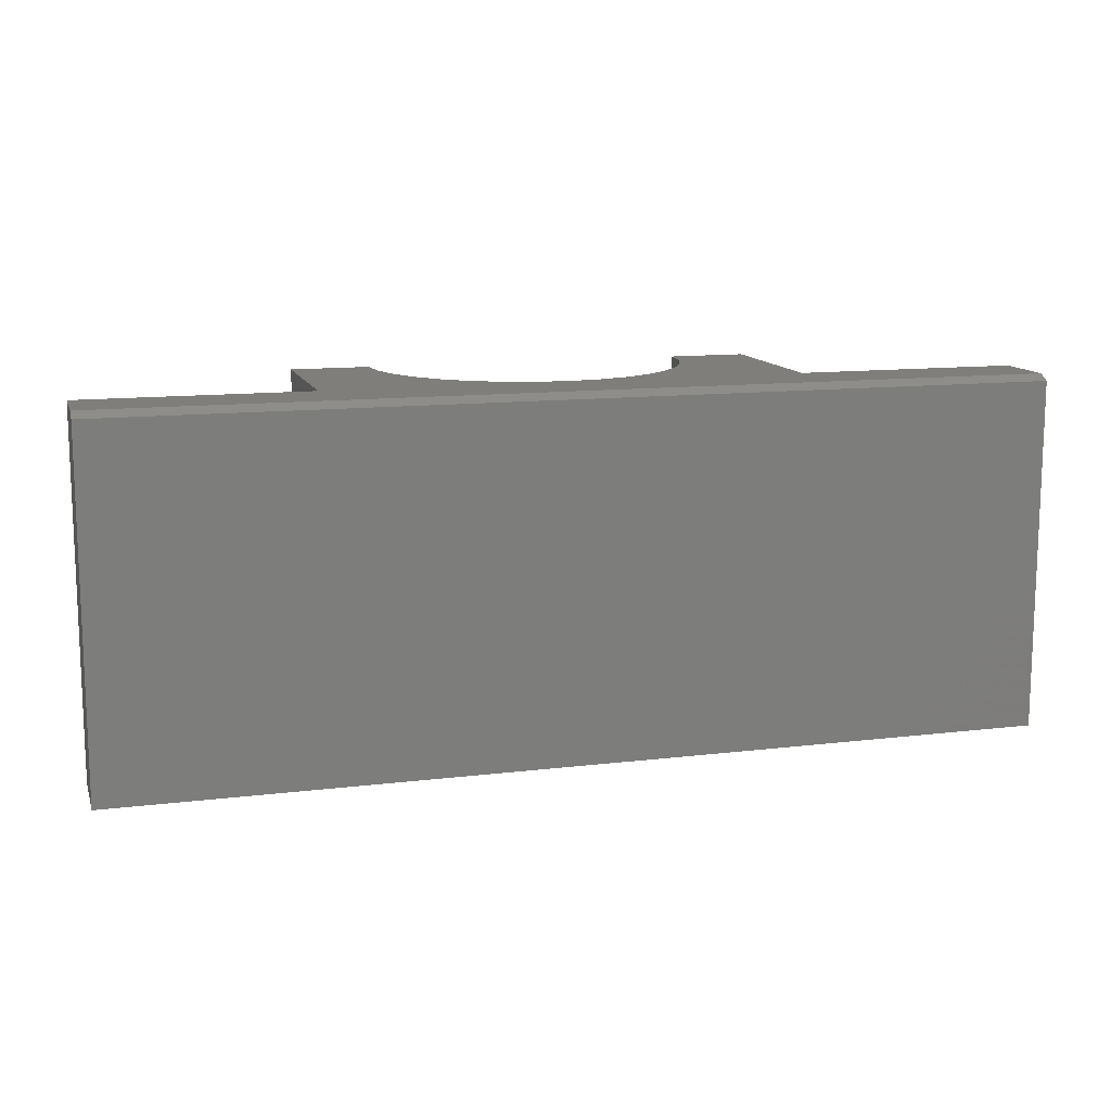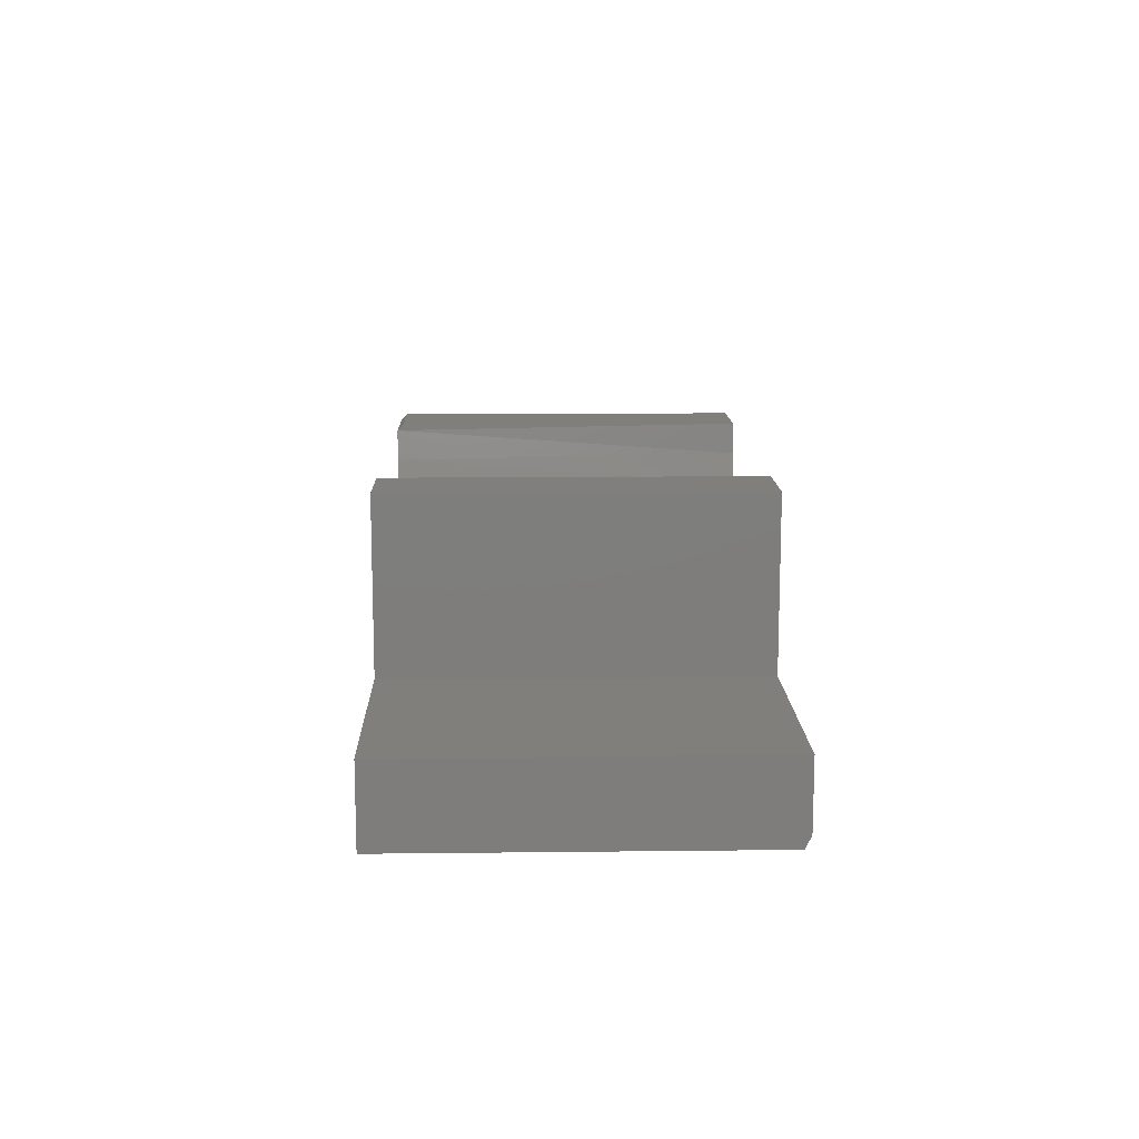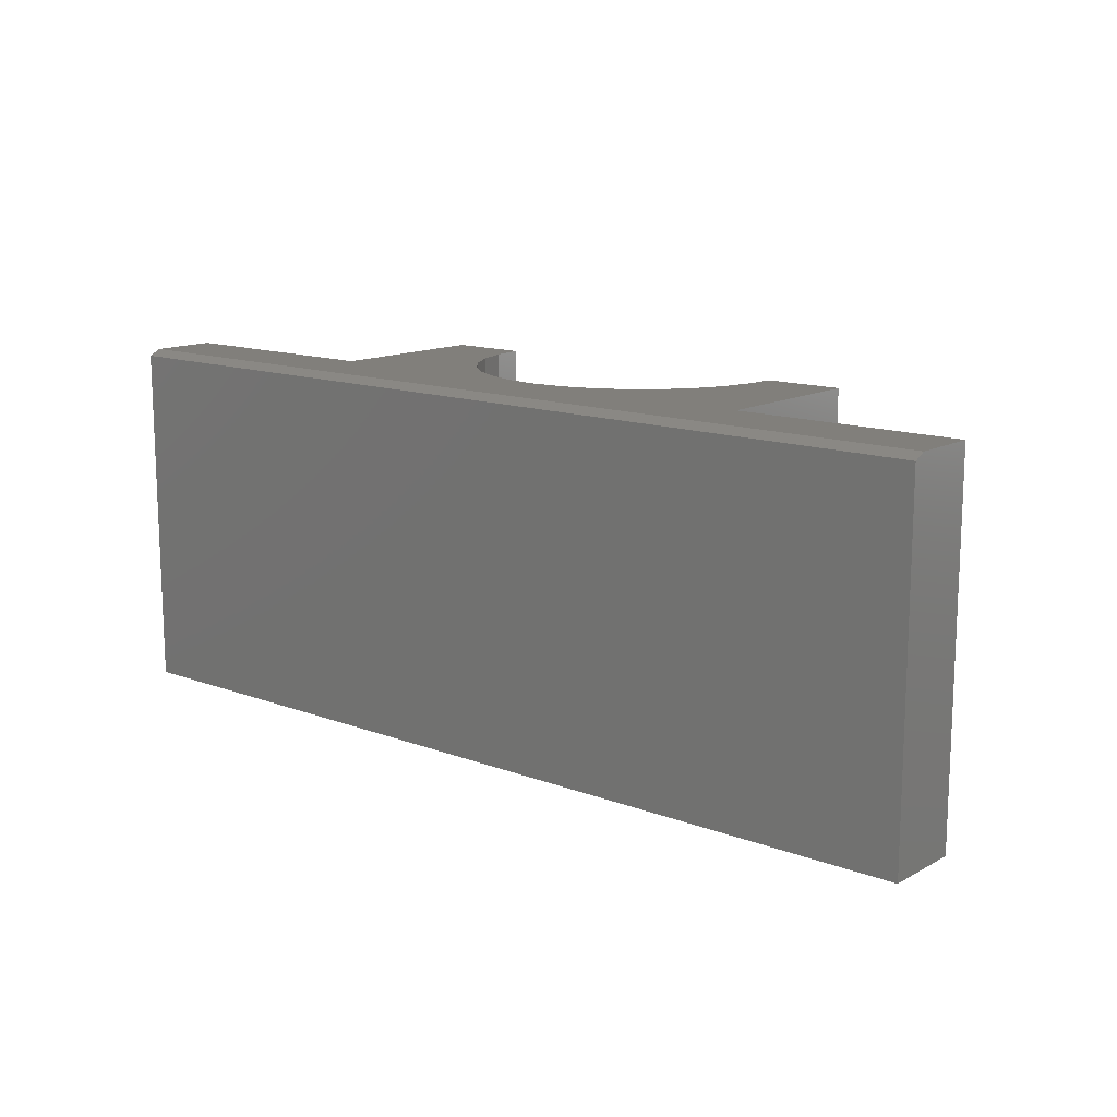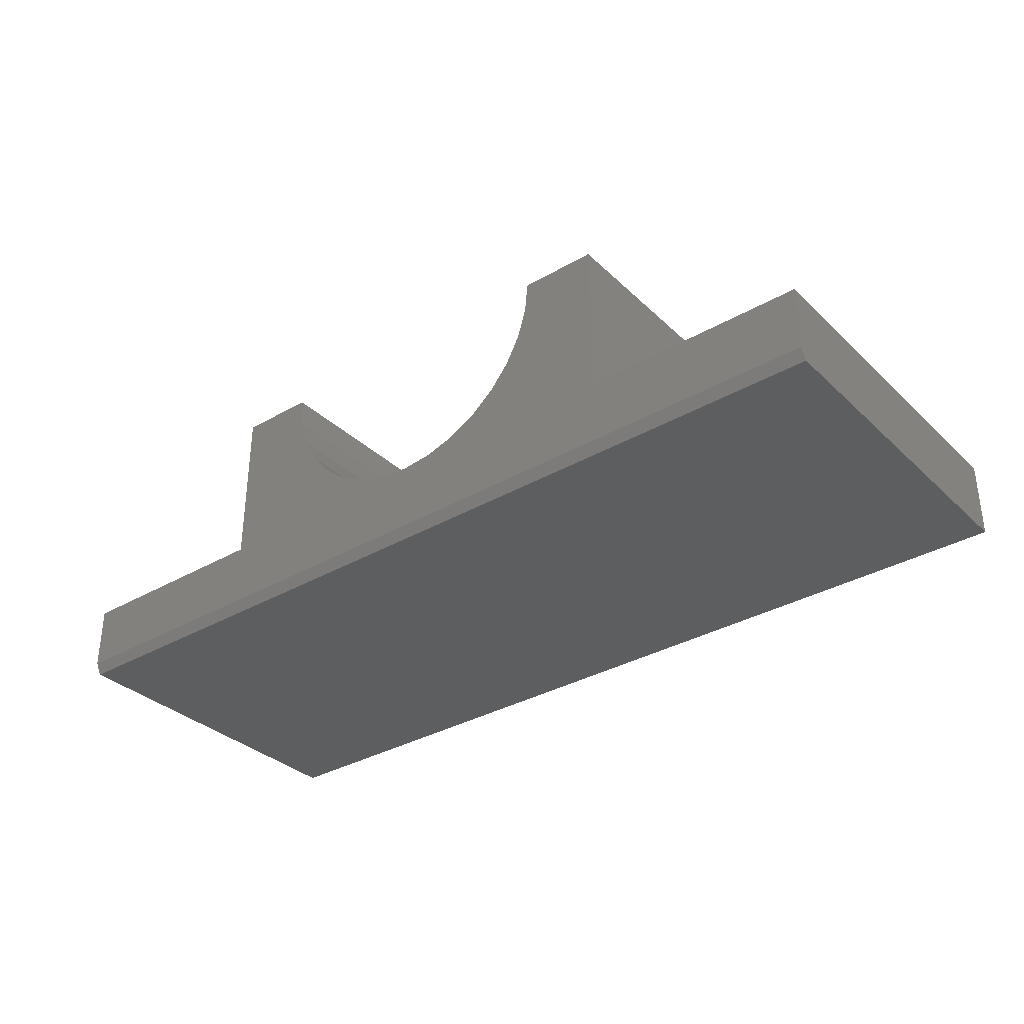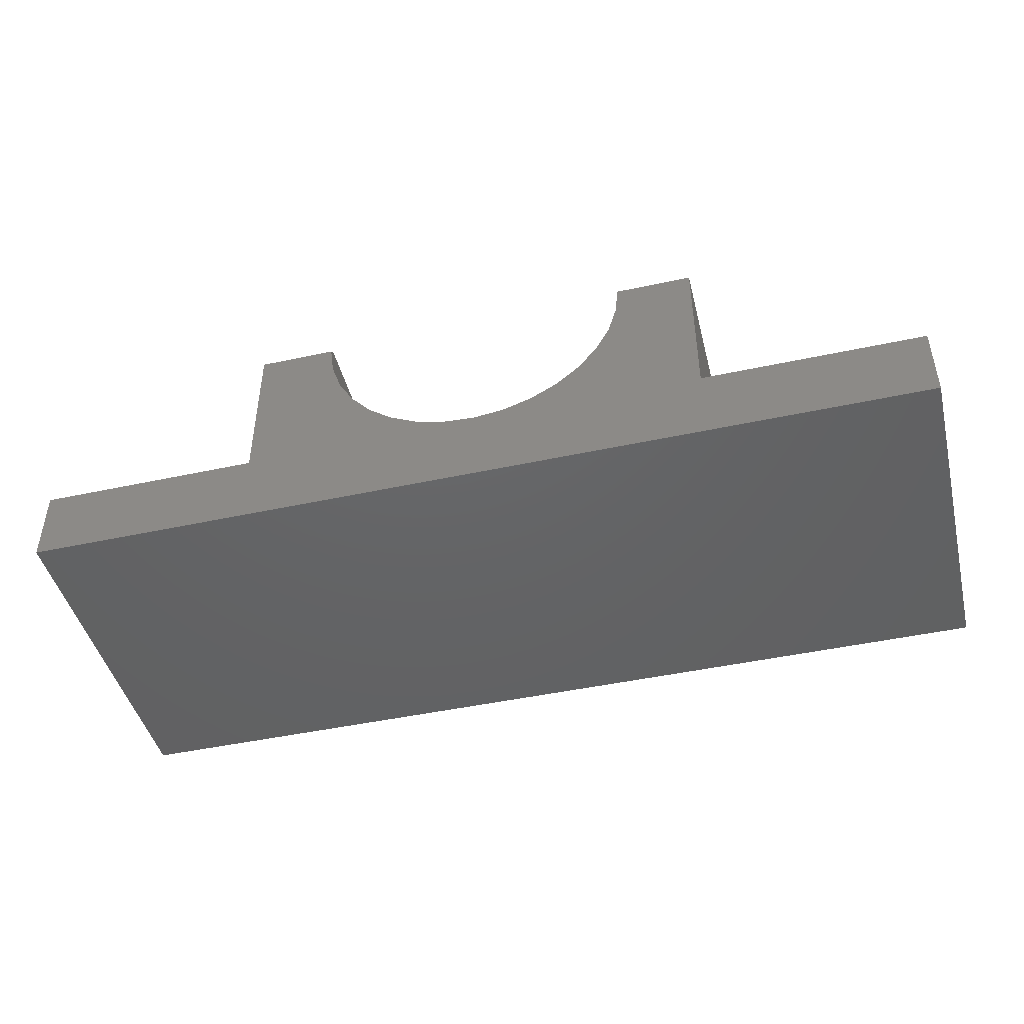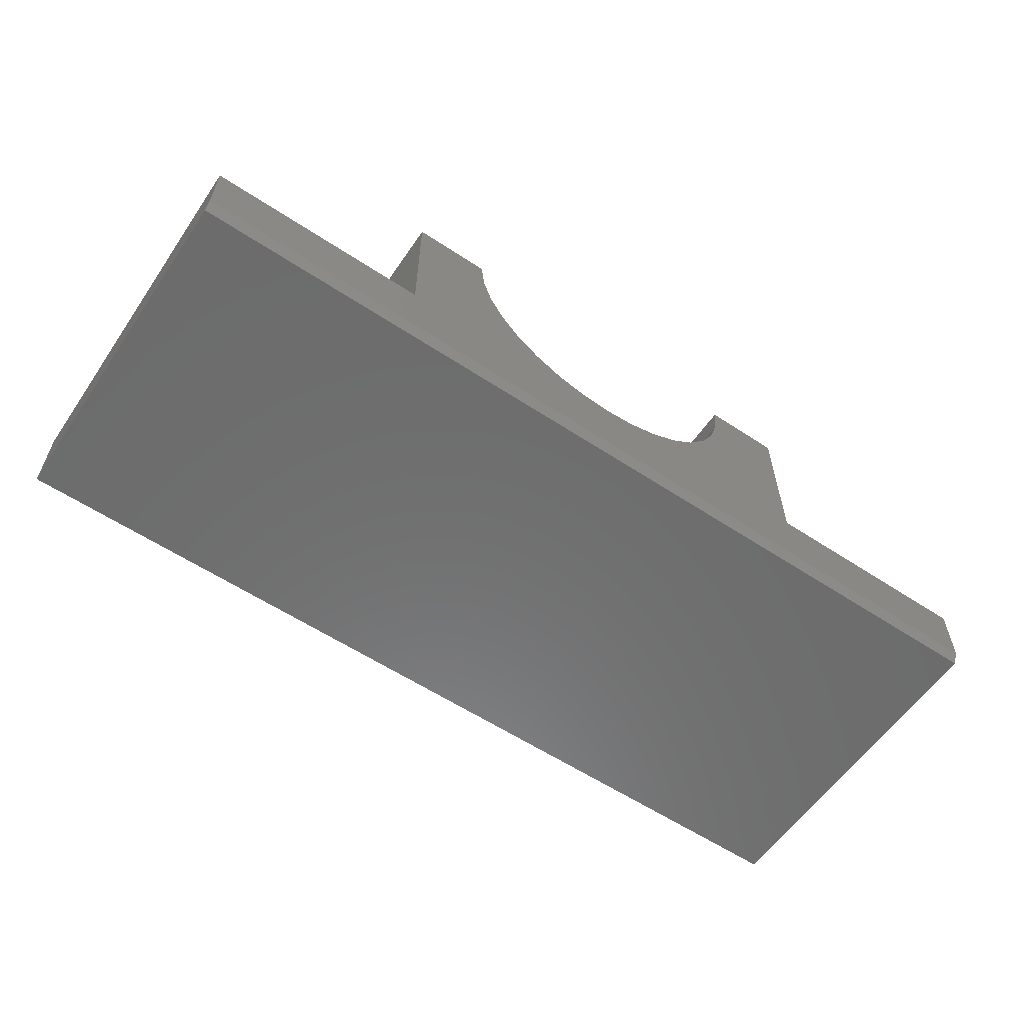
<metadata>
{"format":"stl","ext":"stl","renderer":"f3d","projection":"perspective","resolution":1024,"background":"white","views":[{"elev":12.4,"azim":164.1,"up":"+Y"},{"elev":12.7,"azim":88.5,"up":"+Z"},{"elev":13.6,"azim":-140.0,"up":"+Y"},{"elev":-33.6,"azim":-141.7,"up":"+Z"},{"elev":-45.5,"azim":14.0,"up":"+Z"},{"elev":-58.8,"azim":145.8,"up":"+Z"}]}
</metadata>
<code>
# stl→obj: 54 verts, 104 faces
v 0.4549 5.697e-17 -0.2021
v 0.4549 6.908e-17 0.01604
v 0.3523 6.338e-17 0.01604
v 0.3483 6.478e-17 -0.02478
v 0.3366 6.194e-17 -0.06407
v 0.3174 5.887e-17 -0.1003
v 0.2917 5.566e-17 -0.1323
v 0.2602 5.246e-17 -0.1586
v 0.2243 4.936e-17 -0.1784
v 0.1853 4.65e-17 -0.1909
v 0.1445 4.398e-17 -0.1956
v -0.1737 2.208e-17 -0.2021
v 0.1036 4.189e-17 -0.1924
v 0.06415 4.031e-17 -0.1813
v 0.02753 3.93e-17 -0.1629
v -0.004853 3.89e-17 -0.1377
v -0.03177 3.912e-17 -0.1068
v -0.05222 3.996e-17 -0.07124
v -0.06543 4.138e-17 -0.03242
v -0.07091 4.334e-17 0.008224
v -0.1737 3.375e-17 0.008224
v -0.4688 0 -0.3047
v 0.75 6.765e-17 -0.3047
v 0.75 7.335e-17 -0.2021
v -0.4688 5.697e-18 -0.2021
v -0.1737 0.007812 0.01604
v -0.1737 0.4688 0.01604
v -0.1737 0.4688 -0.2021
v -0.07105 0.4688 0.01604
v -0.07105 0.007812 0.01604
v -0.06699 0.4688 -0.02526
v 0.2903 0.4688 -0.1336
v 0.3166 0.4688 -0.1016
v 0.2582 0.4688 -0.16
v 0.2216 0.4688 -0.1795
v 0.1819 0.4688 -0.1916
v 0.1406 0.4688 -0.1956
v 0.09933 0.4688 -0.1916
v 0.05962 0.4688 -0.1795
v 0.02302 0.4688 -0.16
v -0.009054 0.4688 -0.1336
v -0.03538 0.4688 -0.1016
v -0.05494 0.4688 -0.06497
v 0.3362 0.4688 -0.06497
v 0.3482 0.4688 -0.02526
v 0.3523 0.4688 0.01604
v 0.4549 0.4688 -0.2021
v 0.4549 0.4688 0.01604
v -0.4688 0.4688 -0.2891
v -0.4688 0.4688 -0.2021
v 0.75 0.4688 -0.2021
v 0.75 0.4688 -0.2891
v -0.4688 0.4609 -0.3047
v 0.75 0.4609 -0.3047
f 1 2 3
f 1 3 4
f 1 4 5
f 1 5 6
f 1 6 7
f 1 7 8
f 1 8 9
f 1 9 10
f 1 10 11
f 1 11 12
f 12 11 13
f 12 13 14
f 12 14 15
f 12 15 16
f 12 16 17
f 12 17 18
f 12 18 19
f 12 19 20
f 12 20 21
f 22 23 24
f 22 24 1
f 22 1 12
f 22 12 25
f 21 26 12
f 12 26 27
f 12 27 28
f 29 27 30
f 30 27 26
f 30 20 29
f 20 31 29
f 32 7 33
f 8 7 32
f 34 8 32
f 9 8 34
f 35 9 34
f 10 9 35
f 36 10 35
f 11 10 36
f 37 11 36
f 13 11 37
f 38 13 37
f 14 13 38
f 39 14 38
f 15 14 39
f 40 15 39
f 16 15 40
f 41 16 40
f 17 16 41
f 42 17 41
f 18 17 42
f 43 18 42
f 19 18 43
f 31 19 43
f 19 31 20
f 7 6 33
f 33 6 5
f 33 5 44
f 44 5 4
f 44 4 45
f 45 4 3
f 45 3 46
f 30 26 20
f 20 26 21
f 47 28 37
f 47 37 36
f 47 36 35
f 47 35 34
f 47 34 32
f 47 32 33
f 47 33 44
f 47 44 45
f 47 45 46
f 47 46 48
f 28 27 29
f 28 29 31
f 28 31 43
f 28 43 42
f 28 42 41
f 28 41 40
f 28 40 39
f 28 39 38
f 28 38 37
f 49 50 28
f 49 28 47
f 49 47 51
f 49 51 52
f 49 53 50
f 50 53 22
f 50 22 25
f 52 51 54
f 54 51 24
f 54 24 23
f 53 54 22
f 22 54 23
f 49 52 53
f 53 52 54
f 28 50 12
f 12 50 25
f 48 46 2
f 2 46 3
f 1 47 2
f 2 47 48
f 51 47 24
f 24 47 1

</code>
